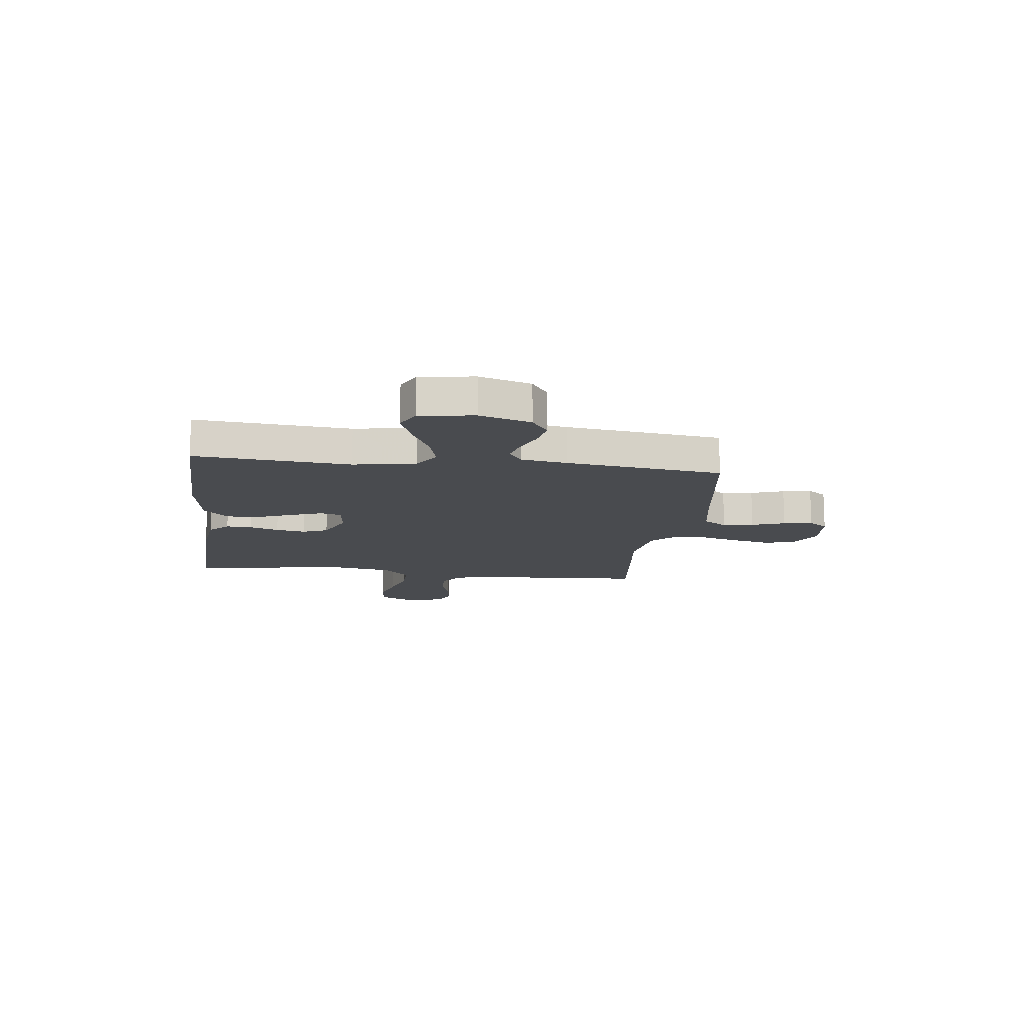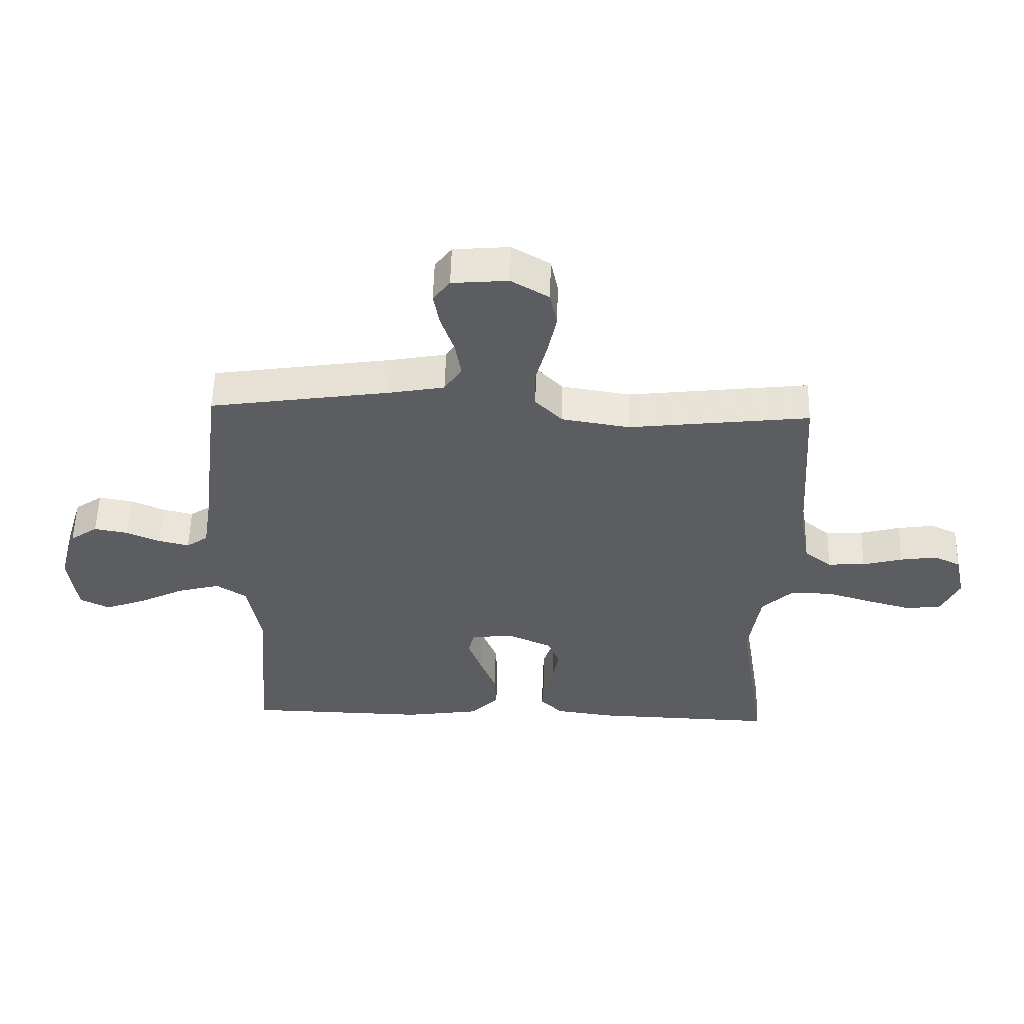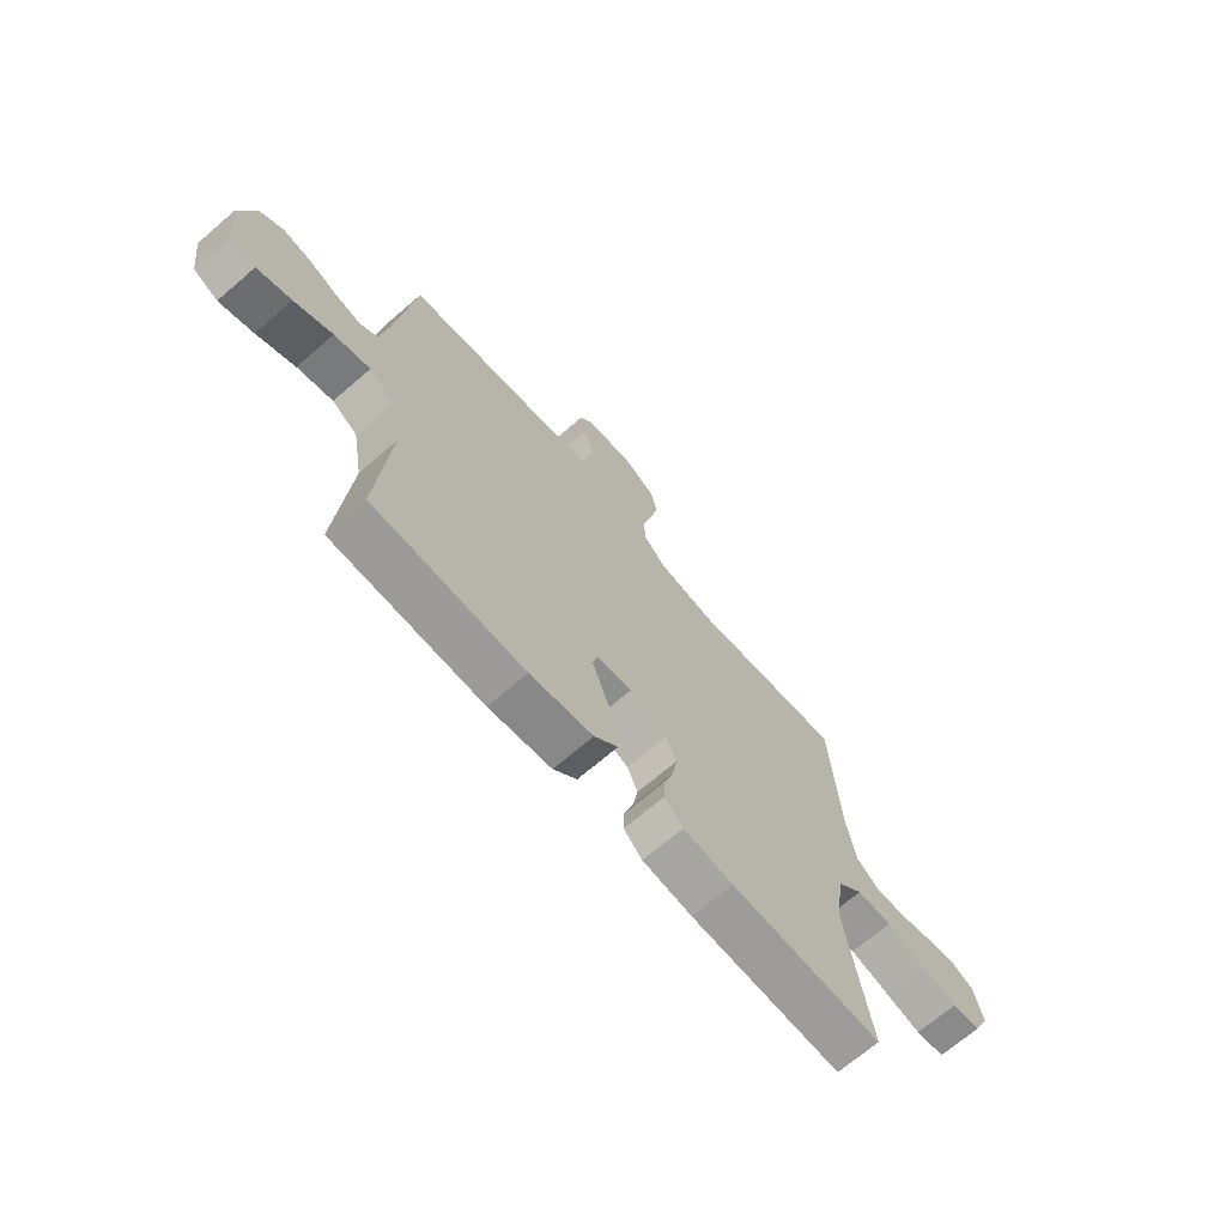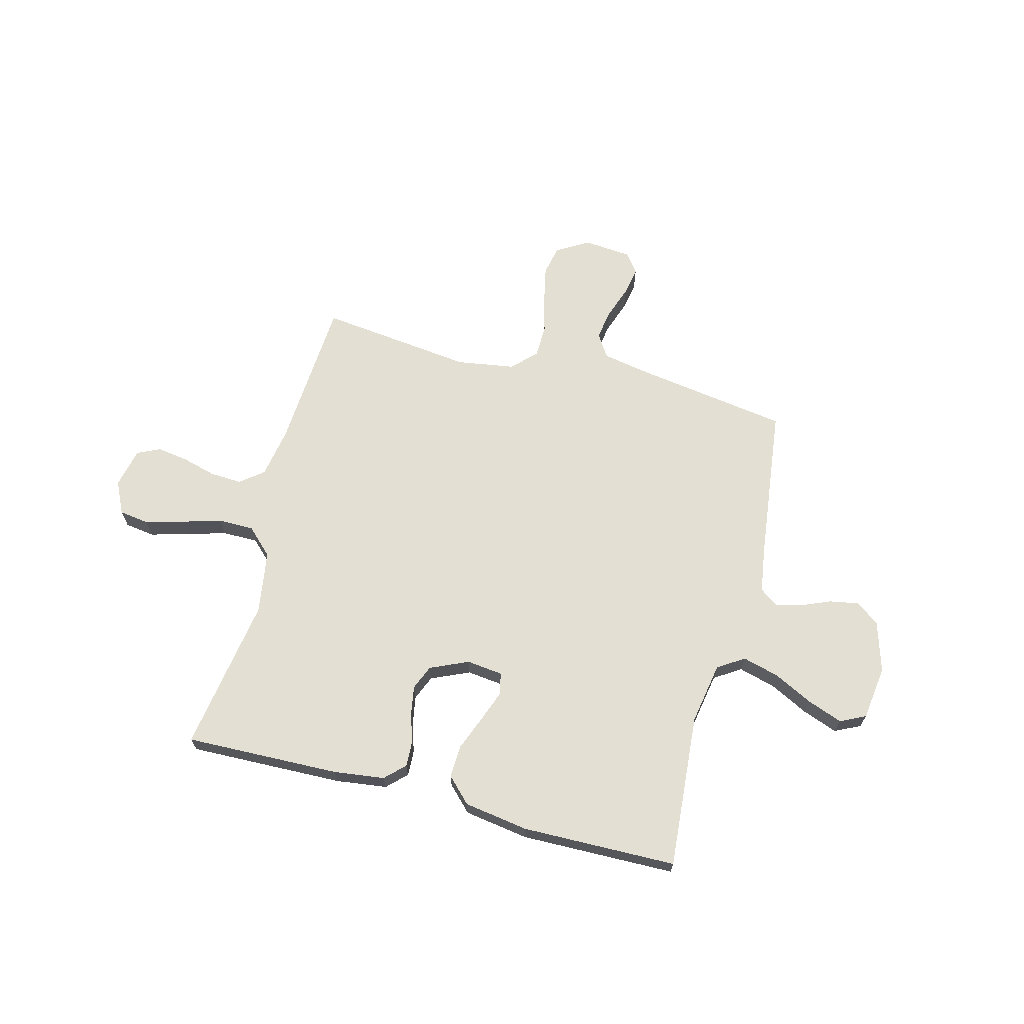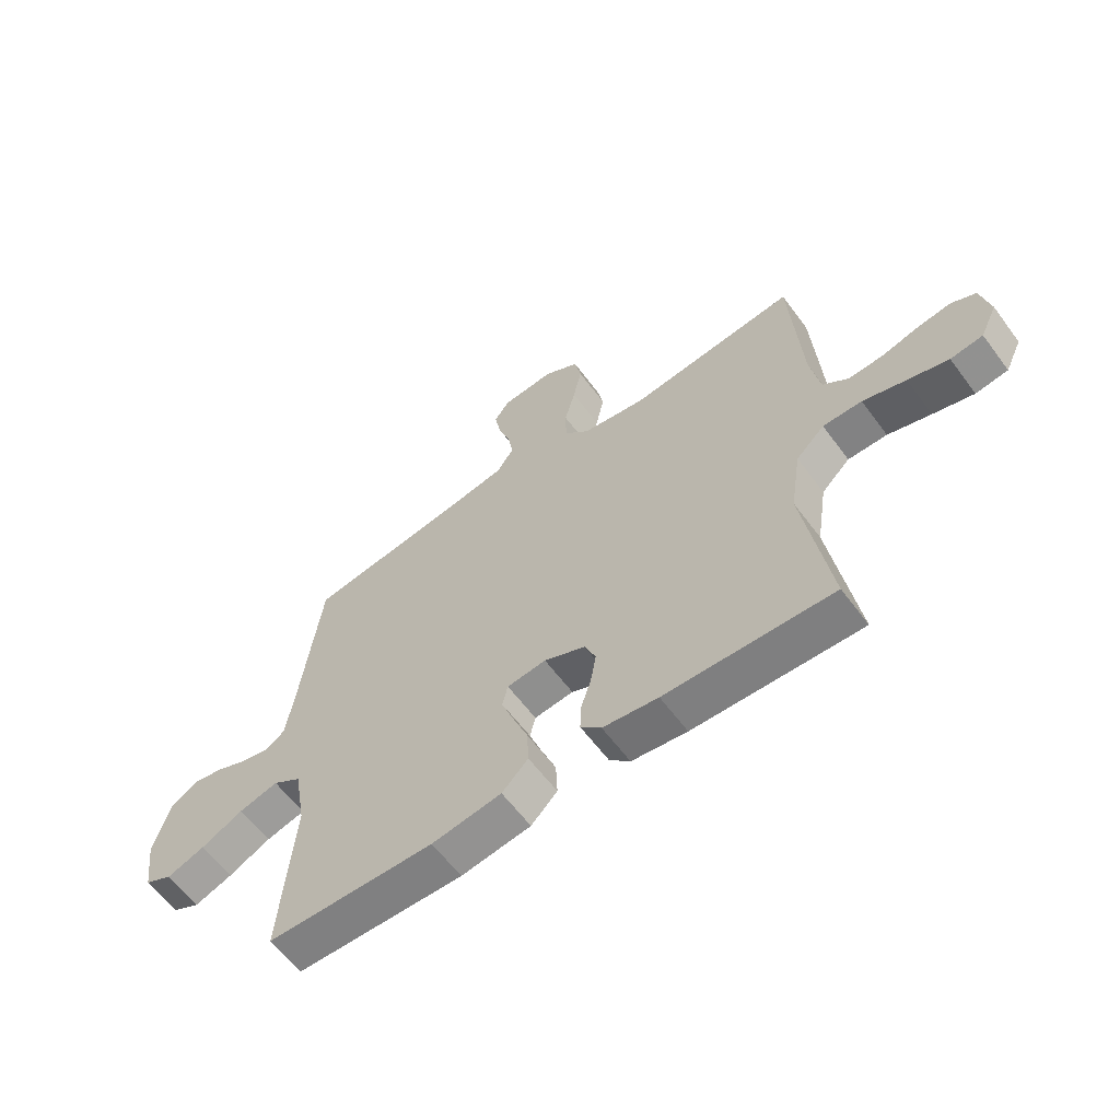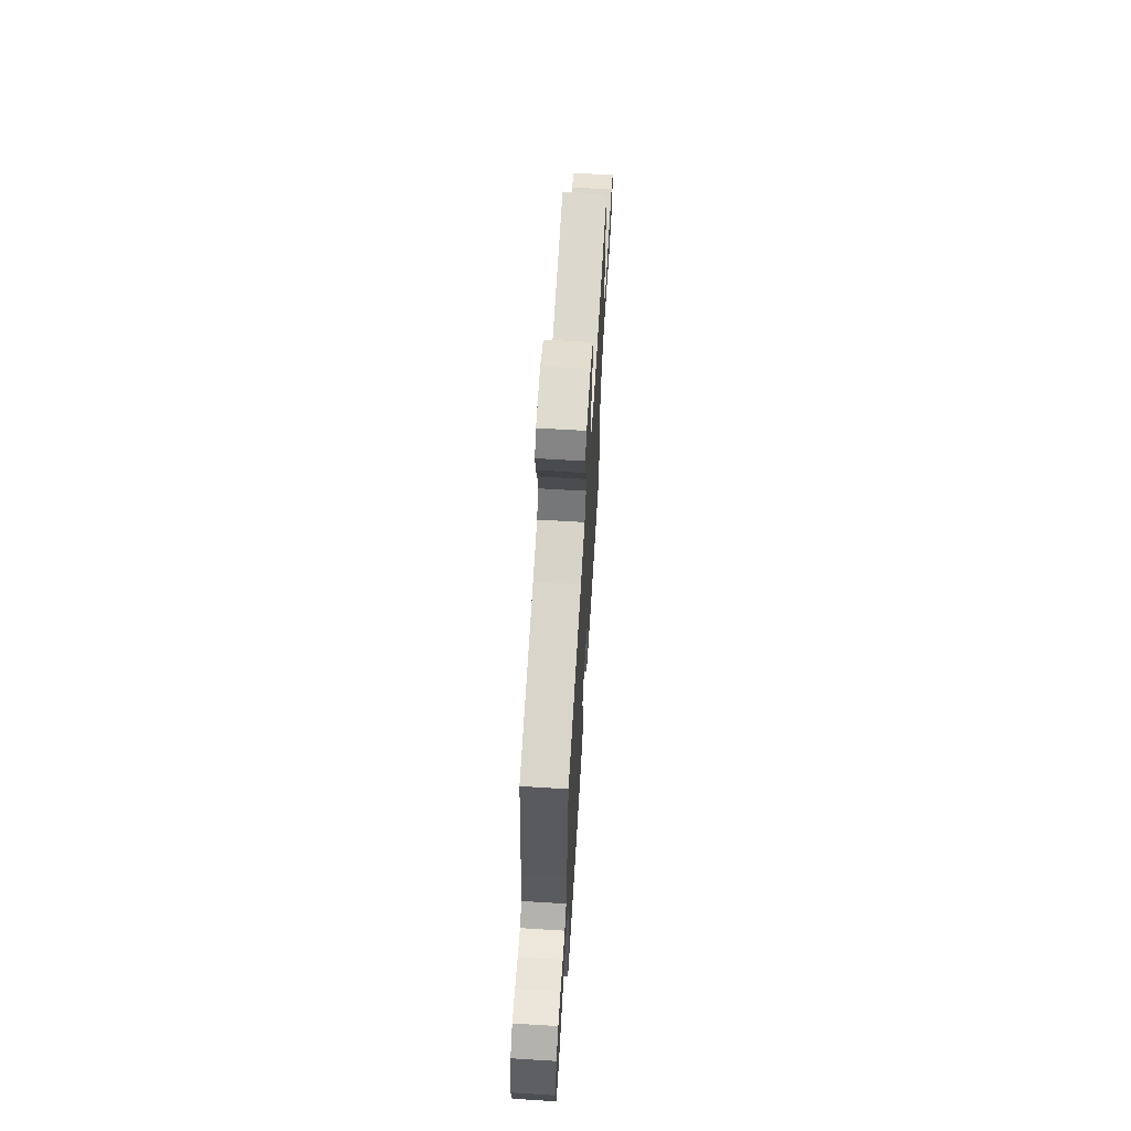
<metadata>
{"format":"obj","ext":"obj","renderer":"f3d","projection":"perspective","resolution":1024,"background":"white","views":[{"elev":-13.7,"azim":-97.1,"up":"+Y"},{"elev":54.6,"azim":1.5,"up":"+Z"},{"elev":-69.0,"azim":-49.2,"up":"+Z"},{"elev":67.1,"azim":-165.3,"up":"+Y"},{"elev":-60.9,"azim":36.5,"up":"+Z"},{"elev":65.5,"azim":-86.5,"up":"+Z"}]}
</metadata>
<code>
v -0.5 0.07 0.5
v -0.2 0.07 0.545
v -0.108 0.07 0.562
v -0.079 0.07 0.607
v -0.089 0.07 0.666
v -0.111 0.07 0.73
v -0.121 0.07 0.786
v -0.093 0.07 0.823
v 0 0.07 0.831
v 0.063 0.07 0.794
v 0.075 0.07 0.736
v 0.06 0.07 0.665
v 0.041 0.07 0.593
v 0.042 0.07 0.529
v 0.087 0.07 0.483
v 0.2 0.07 0.465
v 0.5 0.07 0.5
v 0.519 0.07 0.2
v 0.536 0.07 0.103
v 0.581 0.07 0.068
v 0.643 0.07 0.071
v 0.709 0.07 0.089
v 0.77 0.07 0.098
v 0.814 0.07 0.077
v 0.831 0.07 0
v 0.801 0.07 -0.063
v 0.743 0.07 -0.071
v 0.67 0.07 -0.051
v 0.593 0.07 -0.028
v 0.523 0.07 -0.028
v 0.472 0.07 -0.077
v 0.453 0.07 -0.2
v 0.5 0.07 -0.5
v 0.2 0.07 -0.491
v 0.101 0.07 -0.478
v 0.064 0.07 -0.442
v 0.066 0.07 -0.392
v 0.084 0.07 -0.336
v 0.094 0.07 -0.279
v 0.074 0.07 -0.231
v 0 0.07 -0.198
v -0.07 0.07 -0.206
v -0.08 0.07 -0.247
v -0.058 0.07 -0.307
v -0.031 0.07 -0.376
v -0.028 0.07 -0.44
v -0.075 0.07 -0.487
v -0.2 0.07 -0.506
v -0.5 0.07 -0.5
v -0.476 0.07 -0.2
v -0.497 0.07 -0.08
v -0.548 0.07 -0.047
v -0.619 0.07 -0.066
v -0.695 0.07 -0.104
v -0.763 0.07 -0.129
v -0.812 0.07 -0.105
v -0.826 0.07 0
v -0.796 0.07 0.099
v -0.75 0.07 0.131
v -0.694 0.07 0.121
v -0.637 0.07 0.097
v -0.587 0.07 0.085
v -0.551 0.07 0.11
v -0.537 0.07 0.2
v -0.5 0 0.5
v -0.2 0 0.545
v -0.108 0 0.562
v -0.079 0 0.607
v -0.089 0 0.666
v -0.111 0 0.73
v -0.121 0 0.786
v -0.093 0 0.823
v 0 0 0.831
v 0.063 0 0.794
v 0.075 0 0.736
v 0.06 0 0.665
v 0.041 0 0.593
v 0.042 0 0.529
v 0.087 0 0.483
v 0.2 0 0.465
v 0.5 0 0.5
v 0.519 0 0.2
v 0.536 0 0.103
v 0.581 0 0.068
v 0.643 0 0.071
v 0.709 0 0.089
v 0.77 0 0.098
v 0.814 0 0.077
v 0.831 0 0
v 0.801 0 -0.063
v 0.743 0 -0.071
v 0.67 0 -0.051
v 0.593 0 -0.028
v 0.523 0 -0.028
v 0.472 0 -0.077
v 0.453 0 -0.2
v 0.5 0 -0.5
v 0.2 0 -0.491
v 0.101 0 -0.478
v 0.064 0 -0.442
v 0.066 0 -0.392
v 0.084 0 -0.336
v 0.094 0 -0.279
v 0.074 0 -0.231
v 0 0 -0.198
v -0.07 0 -0.206
v -0.08 0 -0.247
v -0.058 0 -0.307
v -0.031 0 -0.376
v -0.028 0 -0.44
v -0.075 0 -0.487
v -0.2 0 -0.506
v -0.5 0 -0.5
v -0.476 0 -0.2
v -0.497 0 -0.08
v -0.548 0 -0.047
v -0.619 0 -0.066
v -0.695 0 -0.104
v -0.763 0 -0.129
v -0.812 0 -0.105
v -0.826 0 0
v -0.796 0 0.099
v -0.75 0 0.131
v -0.694 0 0.121
v -0.637 0 0.097
v -0.587 0 0.085
v -0.551 0 0.11
v -0.537 0 0.2
f 58 59 60 61
f 58 61 62
f 57 58 62
f 56 57 62
f 53 54 55 56
f 52 53 56 62
f 51 52 62 63
f 47 48 49 50
f 47 50 51
f 44 45 46 47
f 43 44 47 51
f 42 43 51 63
f 35 36 37 38
f 35 38 39
f 32 33 34 35
f 31 32 35 39
f 30 31 39 40
f 26 27 28 29
f 24 25 26 29
f 24 29 30
f 21 22 23 24
f 20 21 24 30
f 19 20 30 40
f 16 17 18
f 15 16 18 19
f 10 11 12 13
f 8 9 10 13
f 8 13 14
f 5 6 7 8
f 4 5 8 14
f 3 4 14 15
f 64 1 2
f 41 42 63 64
f 19 40 41 64
f 15 19 64
f 2 3 15 64
f 125 124 123 122
f 126 125 122
f 126 122 121
f 126 121 120
f 120 119 118 117
f 126 120 117 116
f 127 126 116 115
f 114 113 112 111
f 115 114 111
f 111 110 109 108
f 115 111 108 107
f 127 115 107 106
f 102 101 100 99
f 103 102 99
f 99 98 97 96
f 103 99 96 95
f 104 103 95 94
f 93 92 91 90
f 93 90 89 88
f 94 93 88
f 88 87 86 85
f 94 88 85 84
f 104 94 84 83
f 82 81 80
f 83 82 80 79
f 77 76 75 74
f 77 74 73 72
f 78 77 72
f 72 71 70 69
f 78 72 69 68
f 79 78 68 67
f 66 65 128
f 128 127 106 105
f 128 105 104 83
f 128 83 79
f 128 79 67 66
f 1 65 66 2
f 2 66 67 3
f 3 67 68 4
f 4 68 69 5
f 5 69 70 6
f 6 70 71 7
f 7 71 72 8
f 8 72 73 9
f 9 73 74 10
f 10 74 75 11
f 11 75 76 12
f 12 76 77 13
f 13 77 78 14
f 14 78 79 15
f 15 79 80 16
f 16 80 81 17
f 17 81 82 18
f 18 82 83 19
f 19 83 84 20
f 20 84 85 21
f 21 85 86 22
f 22 86 87 23
f 23 87 88 24
f 24 88 89 25
f 25 89 90 26
f 26 90 91 27
f 27 91 92 28
f 28 92 93 29
f 29 93 94 30
f 30 94 95 31
f 31 95 96 32
f 32 96 97 33
f 33 97 98 34
f 34 98 99 35
f 35 99 100 36
f 36 100 101 37
f 37 101 102 38
f 38 102 103 39
f 39 103 104 40
f 40 104 105 41
f 41 105 106 42
f 42 106 107 43
f 43 107 108 44
f 44 108 109 45
f 45 109 110 46
f 46 110 111 47
f 47 111 112 48
f 48 112 113 49
f 49 113 114 50
f 50 114 115 51
f 51 115 116 52
f 52 116 117 53
f 53 117 118 54
f 54 118 119 55
f 55 119 120 56
f 56 120 121 57
f 57 121 122 58
f 58 122 123 59
f 59 123 124 60
f 60 124 125 61
f 61 125 126 62
f 62 126 127 63
f 63 127 128 64
f 64 128 65 1

</code>
